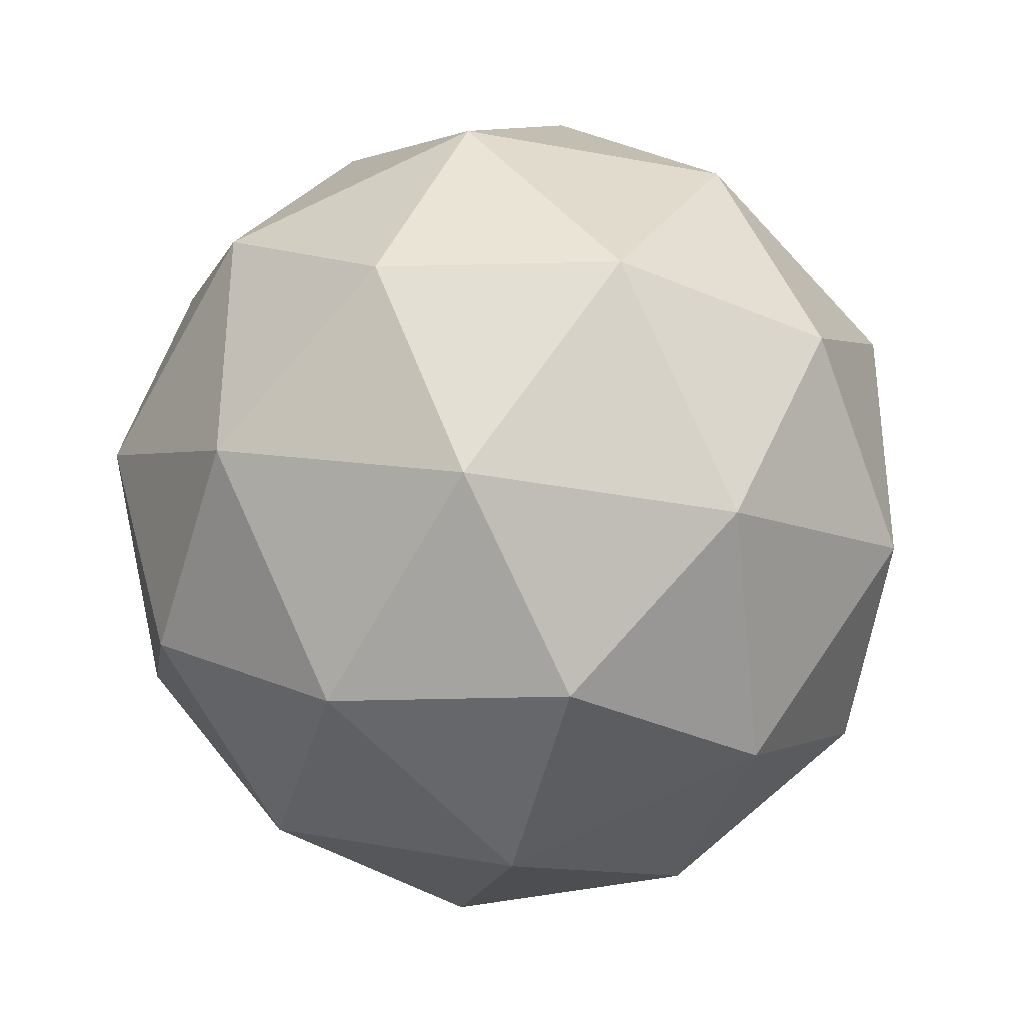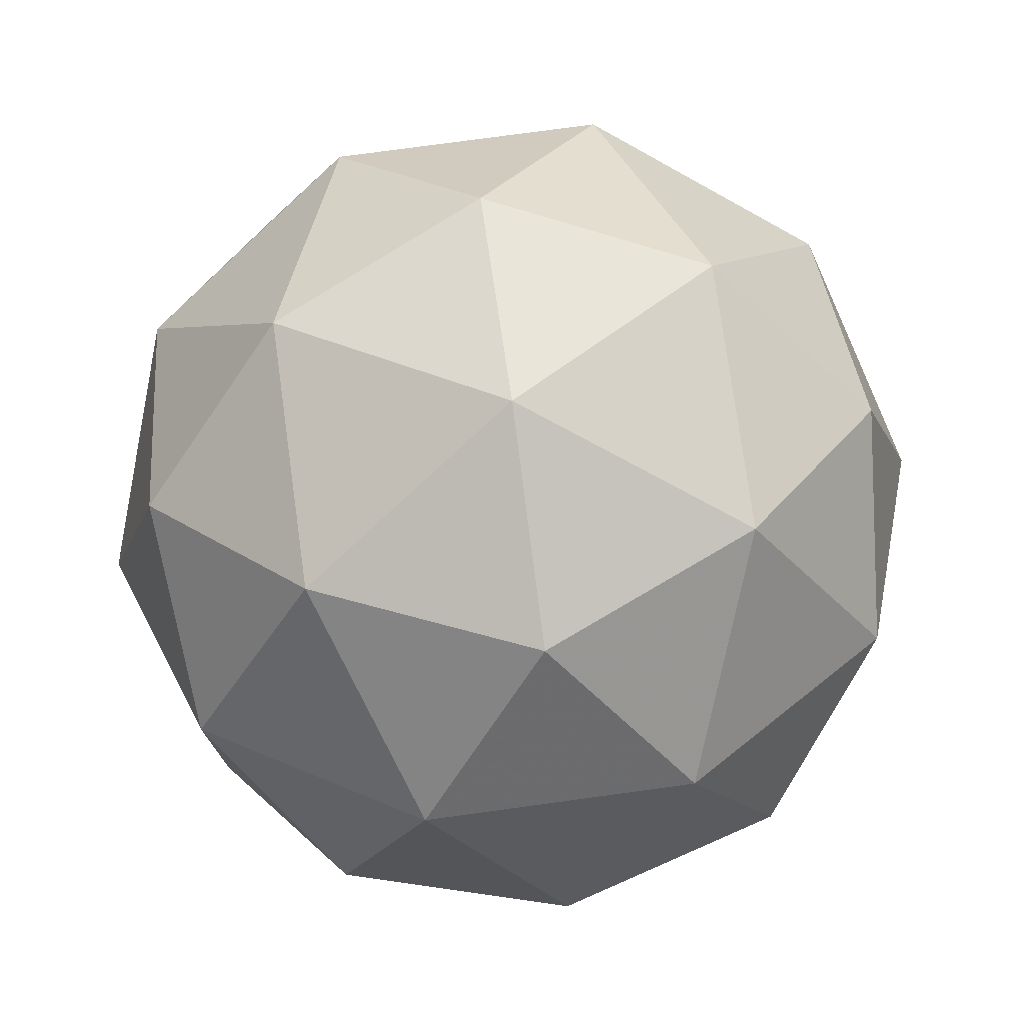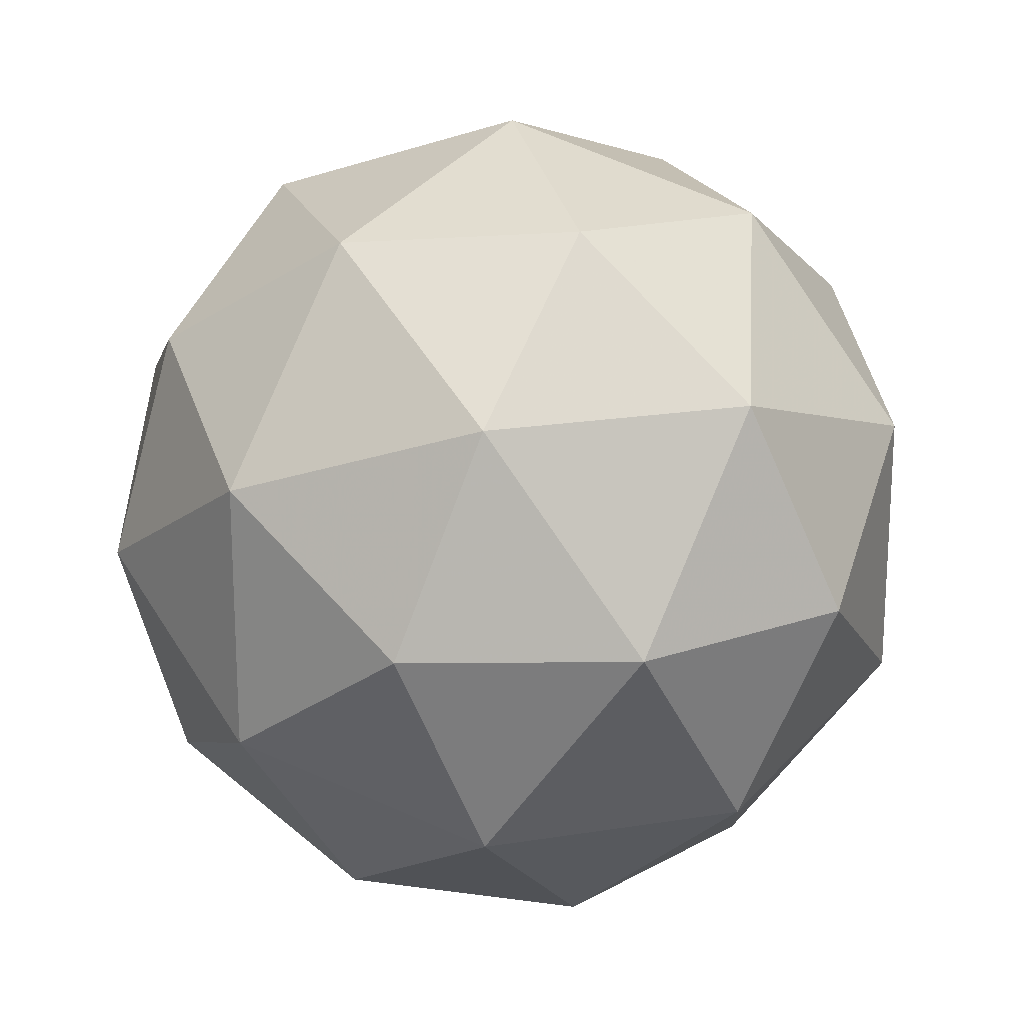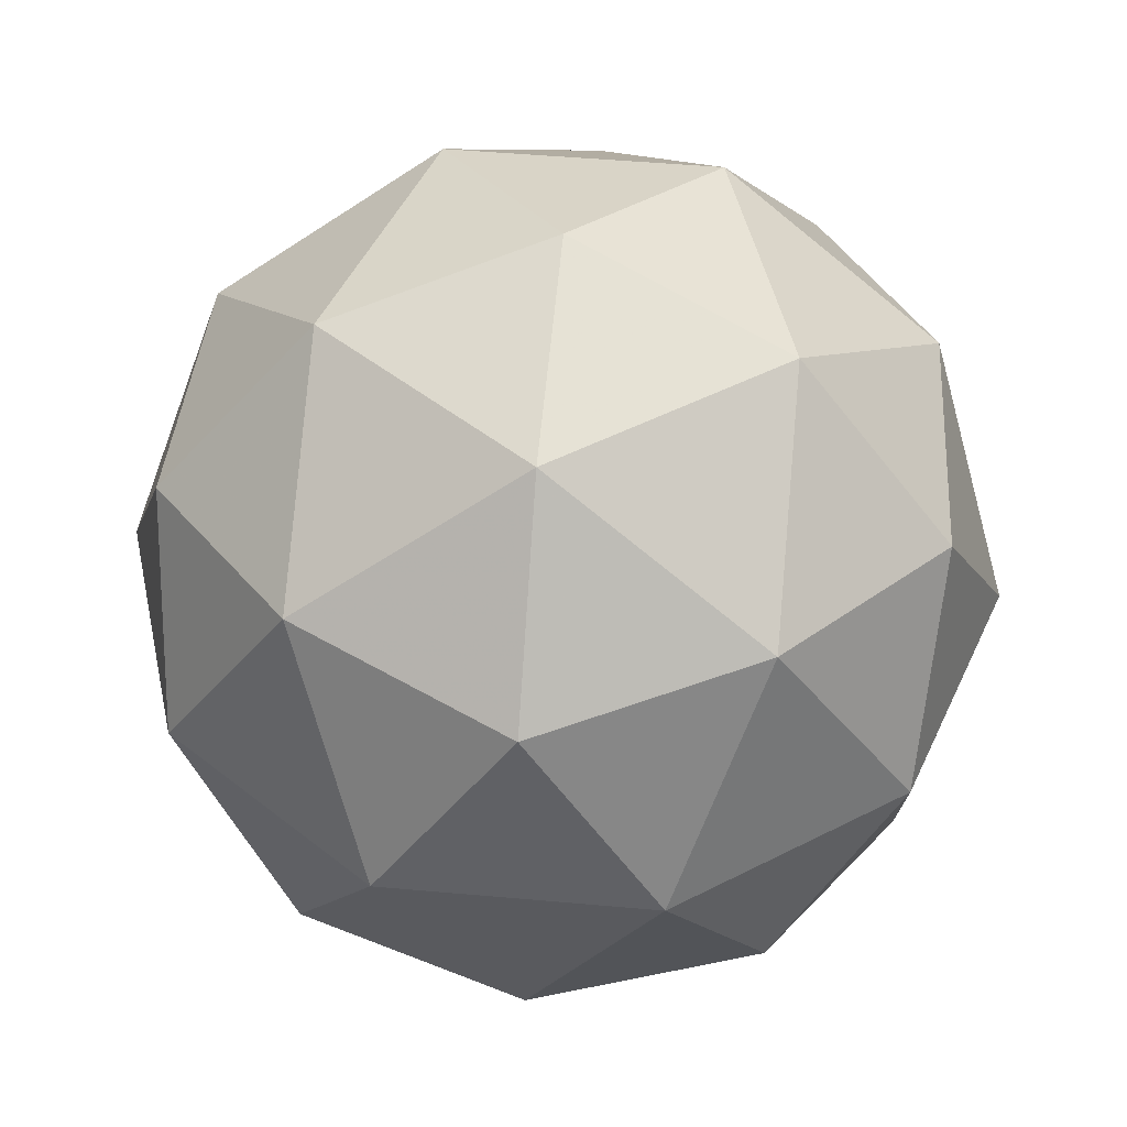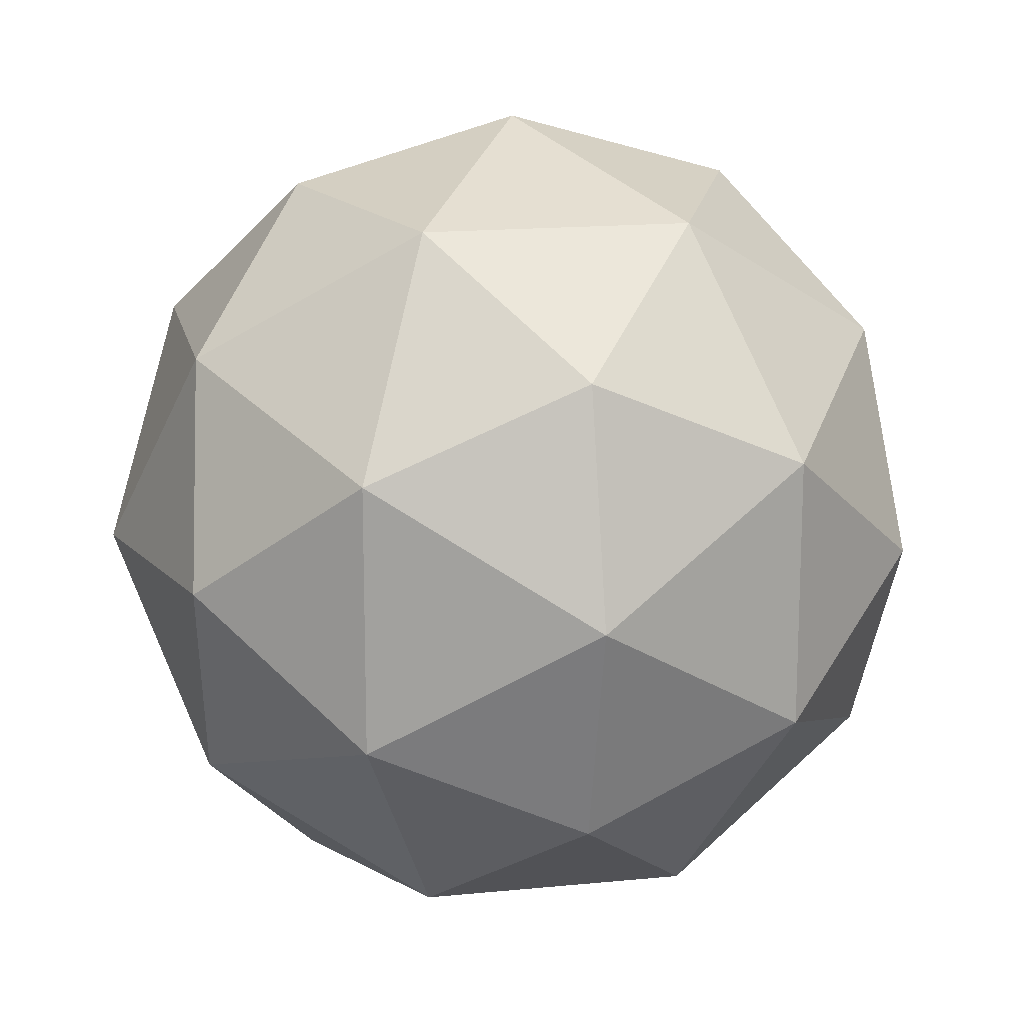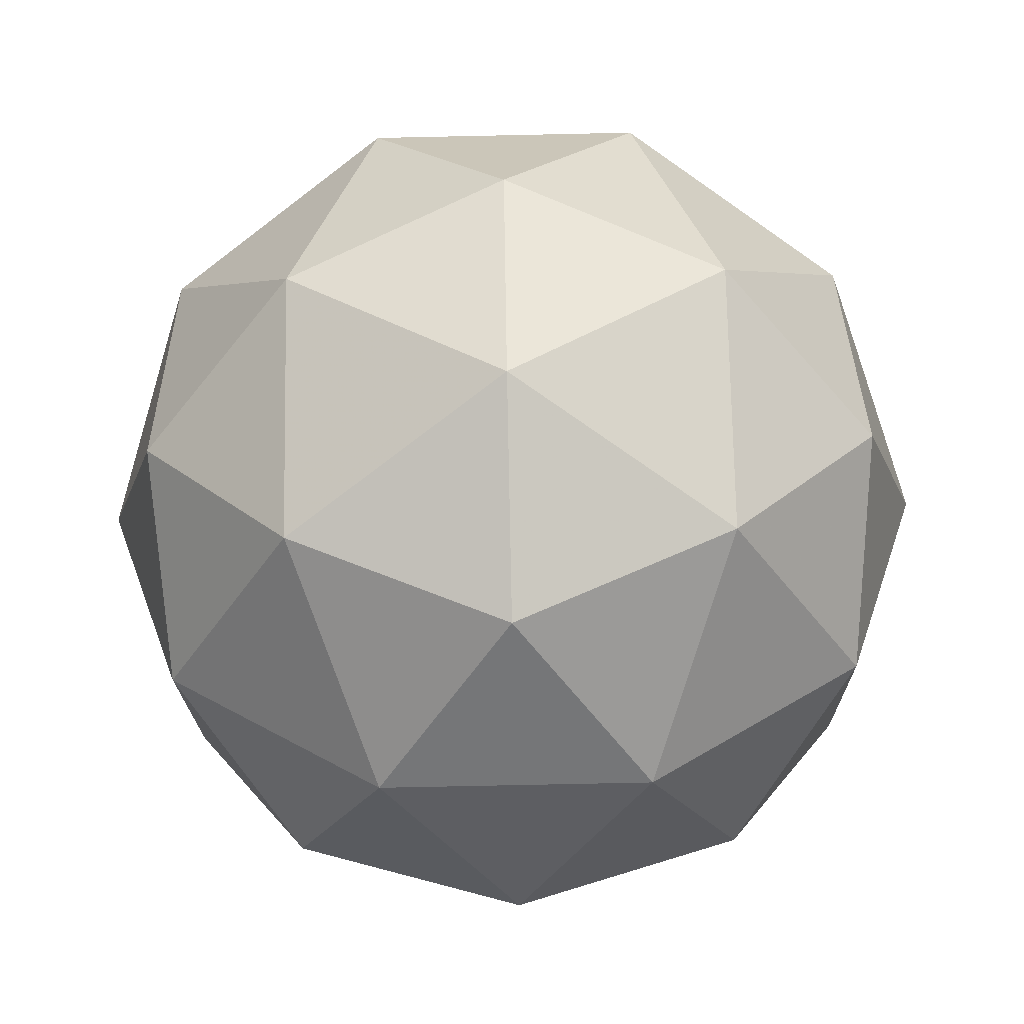
<metadata>
{"format":"obj","ext":"obj","renderer":"f3d","projection":"perspective","resolution":1024,"background":"white","views":[{"elev":-35.1,"azim":134.3,"up":"+Z"},{"elev":76.1,"azim":-39.5,"up":"+Z"},{"elev":20.0,"azim":-48.5,"up":"+Z"},{"elev":47.5,"azim":-120.2,"up":"+Y"},{"elev":15.9,"azim":-133.5,"up":"+Z"},{"elev":-76.1,"azim":-160.8,"up":"+Y"}]}
</metadata>
<code>
g AIBL_URXL_AIBR-i15-g12-s2236
v 4713 -3686 -3787
v 4802 -3655 -3722
v 4679 -3655 -3682
v 4865 -3570 -3677
v 4892 -3586 -3787
v 4602 -3655 -3787
v 4679 -3655 -3892
v 4802 -3655 -3852
v 4913 -3476 -3722
v 4655 -3570 -3608
v 4768 -3586 -3617
v 4713 -3476 -3577
v 4525 -3570 -3787
v 4568 -3586 -3682
v 4513 -3476 -3722
v 4655 -3570 -3966
v 4568 -3586 -3892
v 4589 -3476 -3957
v 4865 -3570 -3898
v 4768 -3586 -3957
v 4836 -3476 -3957
v 4836 -3476 -3617
v 4589 -3476 -3617
v 4513 -3476 -3852
v 4713 -3476 -3997
v 4913 -3476 -3852
v 4771 -3382 -3608
v 4857 -3366 -3682
v 4747 -3297 -3682
v 4561 -3382 -3677
v 4658 -3366 -3617
v 4624 -3297 -3722
v 4561 -3382 -3898
v 4534 -3366 -3787
v 4624 -3297 -3852
v 4771 -3382 -3966
v 4658 -3366 -3957
v 4747 -3297 -3892
v 4901 -3382 -3787
v 4857 -3366 -3892
v 4823 -3297 -3787
v 4713 -3266 -3787
f 1 2 3
f 4 2 5
f 1 3 6
f 1 6 7
f 1 7 8
f 4 5 9
f 10 11 12
f 13 14 15
f 16 17 18
f 19 20 21
f 4 9 22
f 10 12 23
f 13 15 24
f 16 18 25
f 19 21 26
f 27 28 29
f 30 31 32
f 33 34 35
f 36 37 38
f 39 40 41
f 41 38 42
f 41 40 38
f 40 36 38
f 38 35 42
f 38 37 35
f 37 33 35
f 35 32 42
f 35 34 32
f 34 30 32
f 32 29 42
f 32 31 29
f 31 27 29
f 29 41 42
f 29 28 41
f 28 39 41
f 26 40 39
f 26 21 40
f 21 36 40
f 25 37 36
f 25 18 37
f 18 33 37
f 24 34 33
f 24 15 34
f 15 30 34
f 23 31 30
f 23 12 31
f 12 27 31
f 22 28 27
f 22 9 28
f 9 39 28
f 21 25 36
f 21 20 25
f 20 16 25
f 18 24 33
f 18 17 24
f 17 13 24
f 15 23 30
f 15 14 23
f 14 10 23
f 12 22 27
f 12 11 22
f 11 4 22
f 9 26 39
f 9 5 26
f 5 19 26
f 8 20 19
f 8 7 20
f 7 16 20
f 7 17 16
f 7 6 17
f 6 13 17
f 6 14 13
f 6 3 14
f 3 10 14
f 5 8 19
f 5 2 8
f 2 1 8
f 3 11 10
f 3 2 11
f 2 4 11
f 2 4 11

</code>
